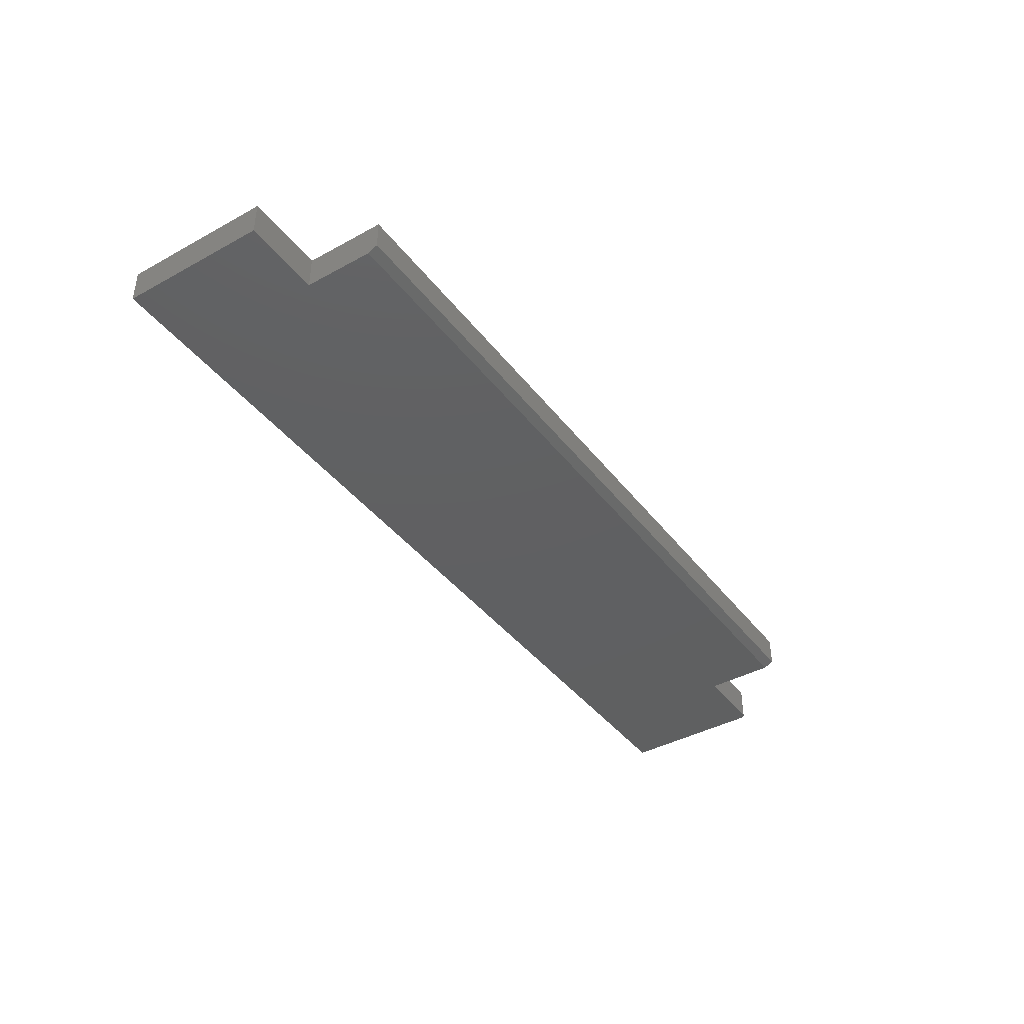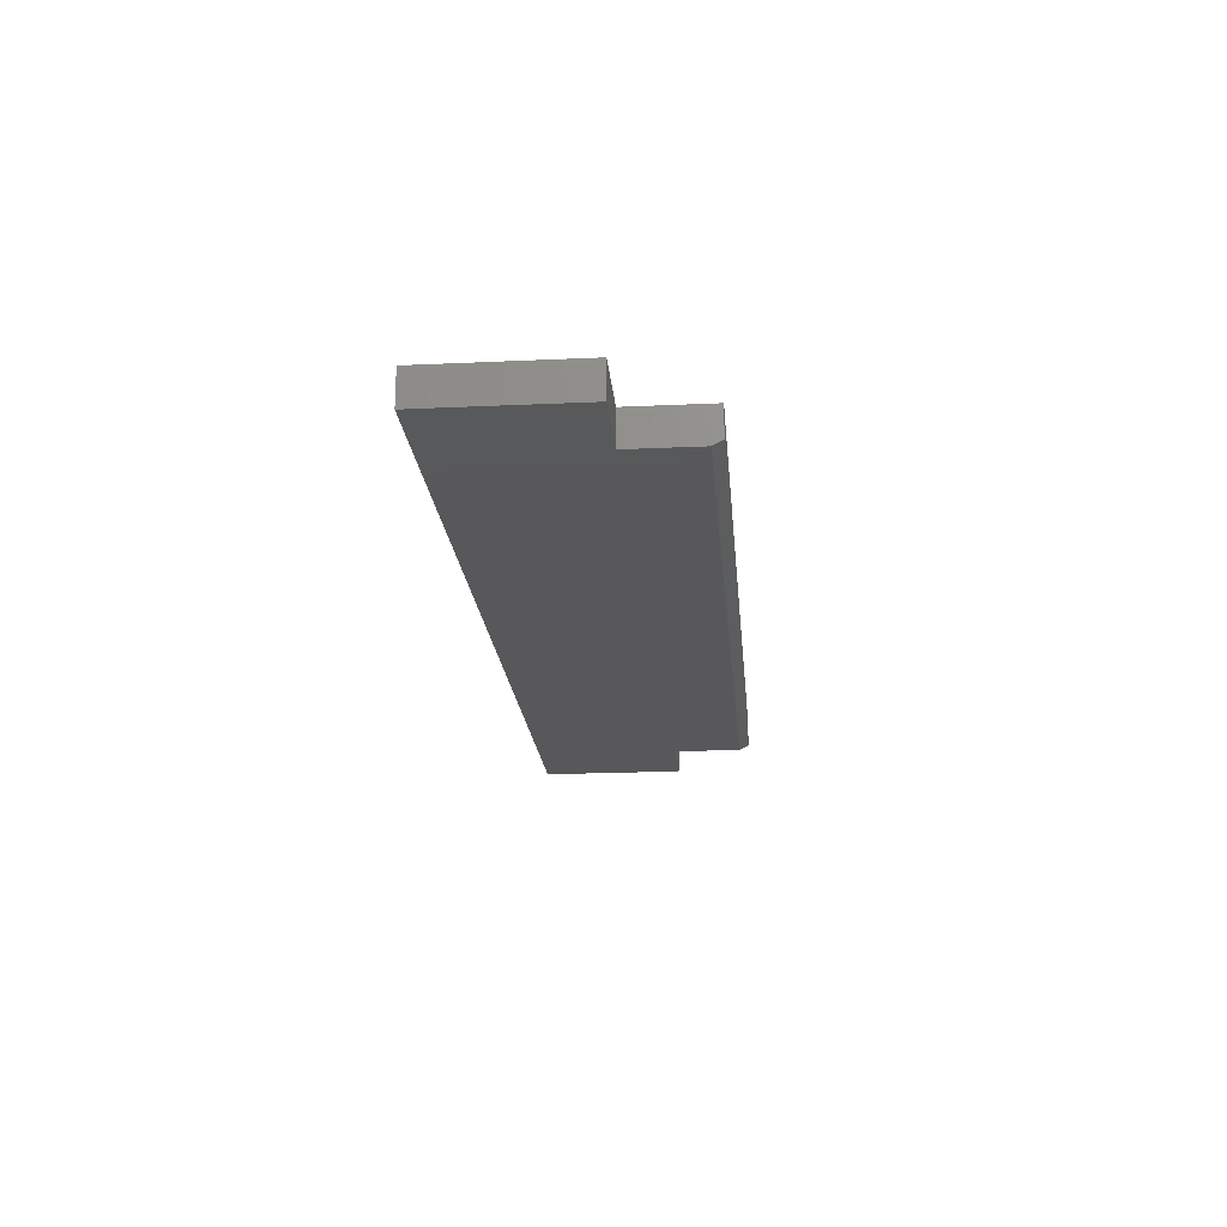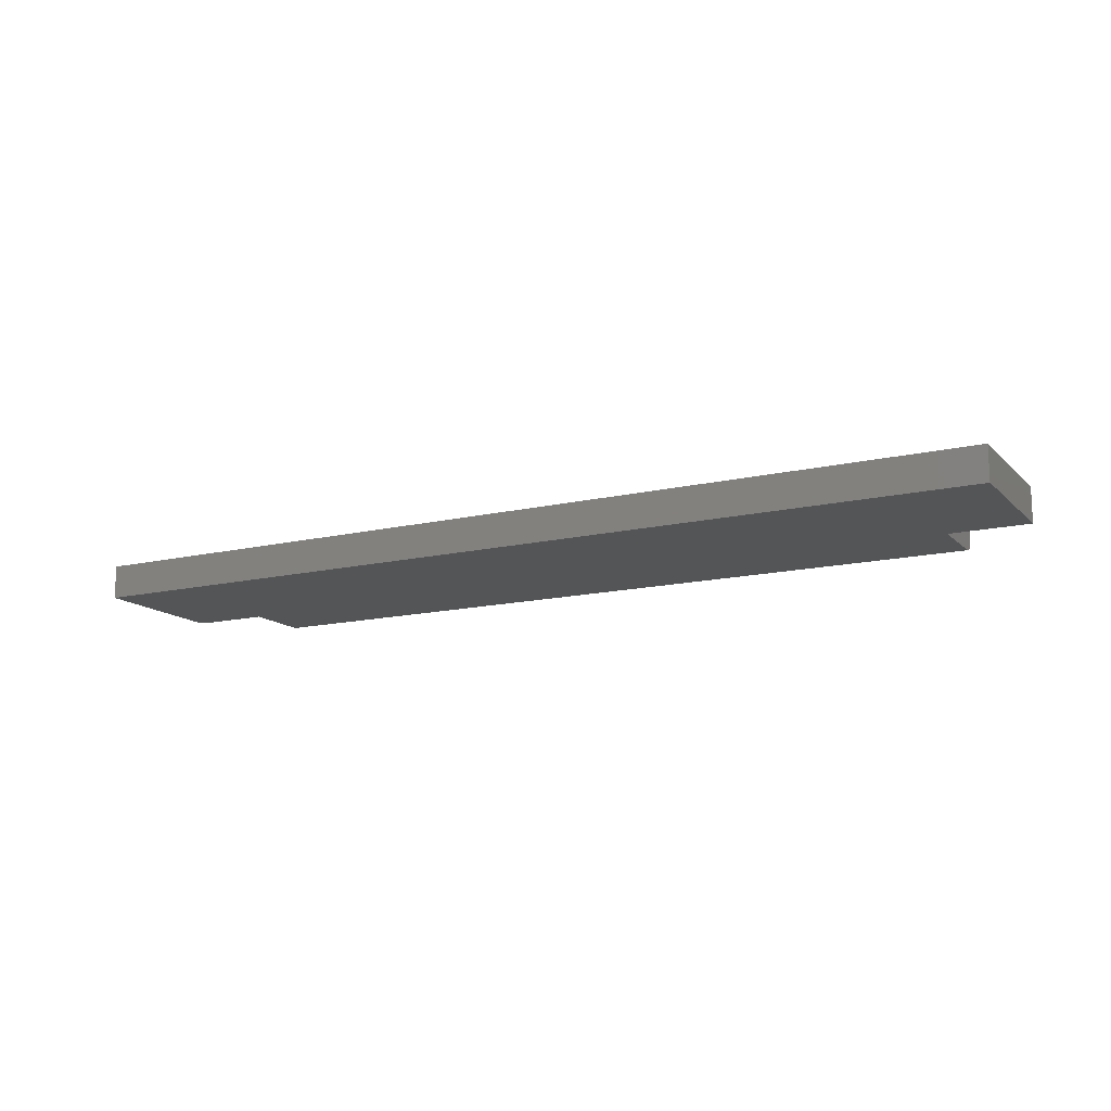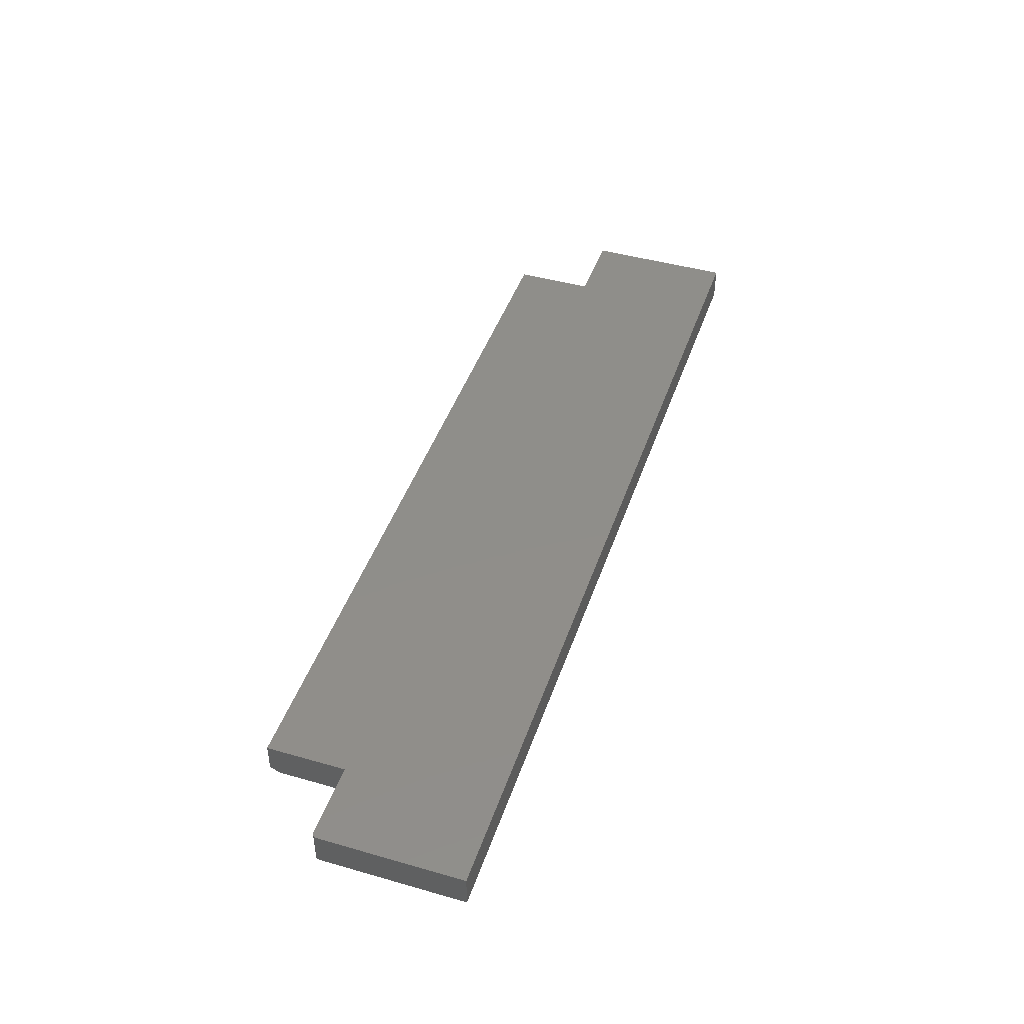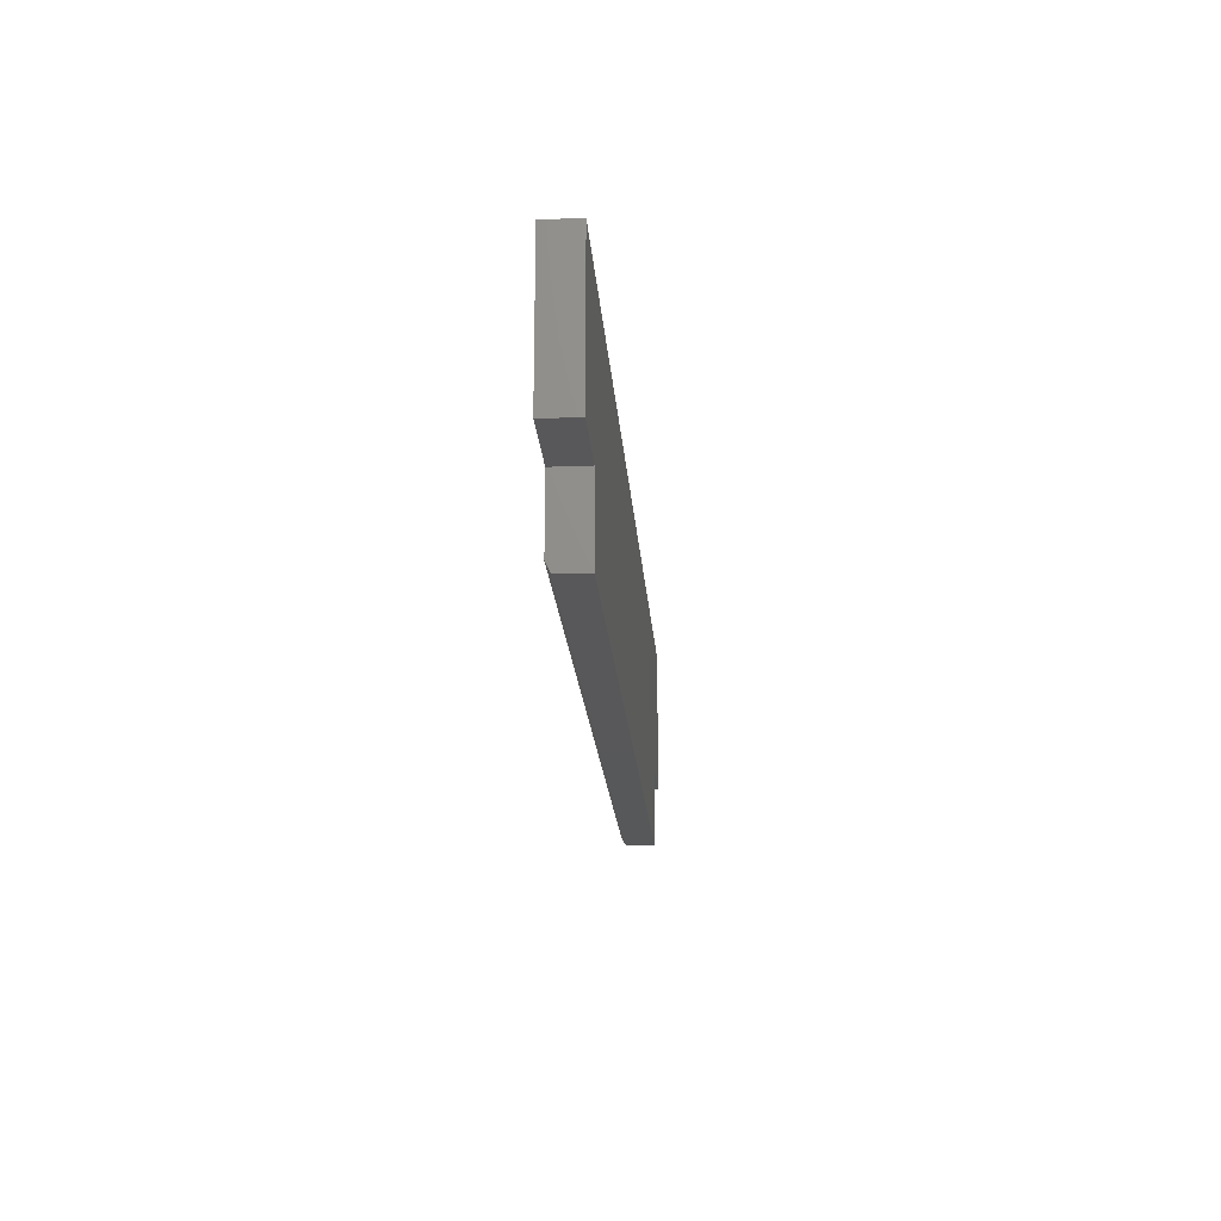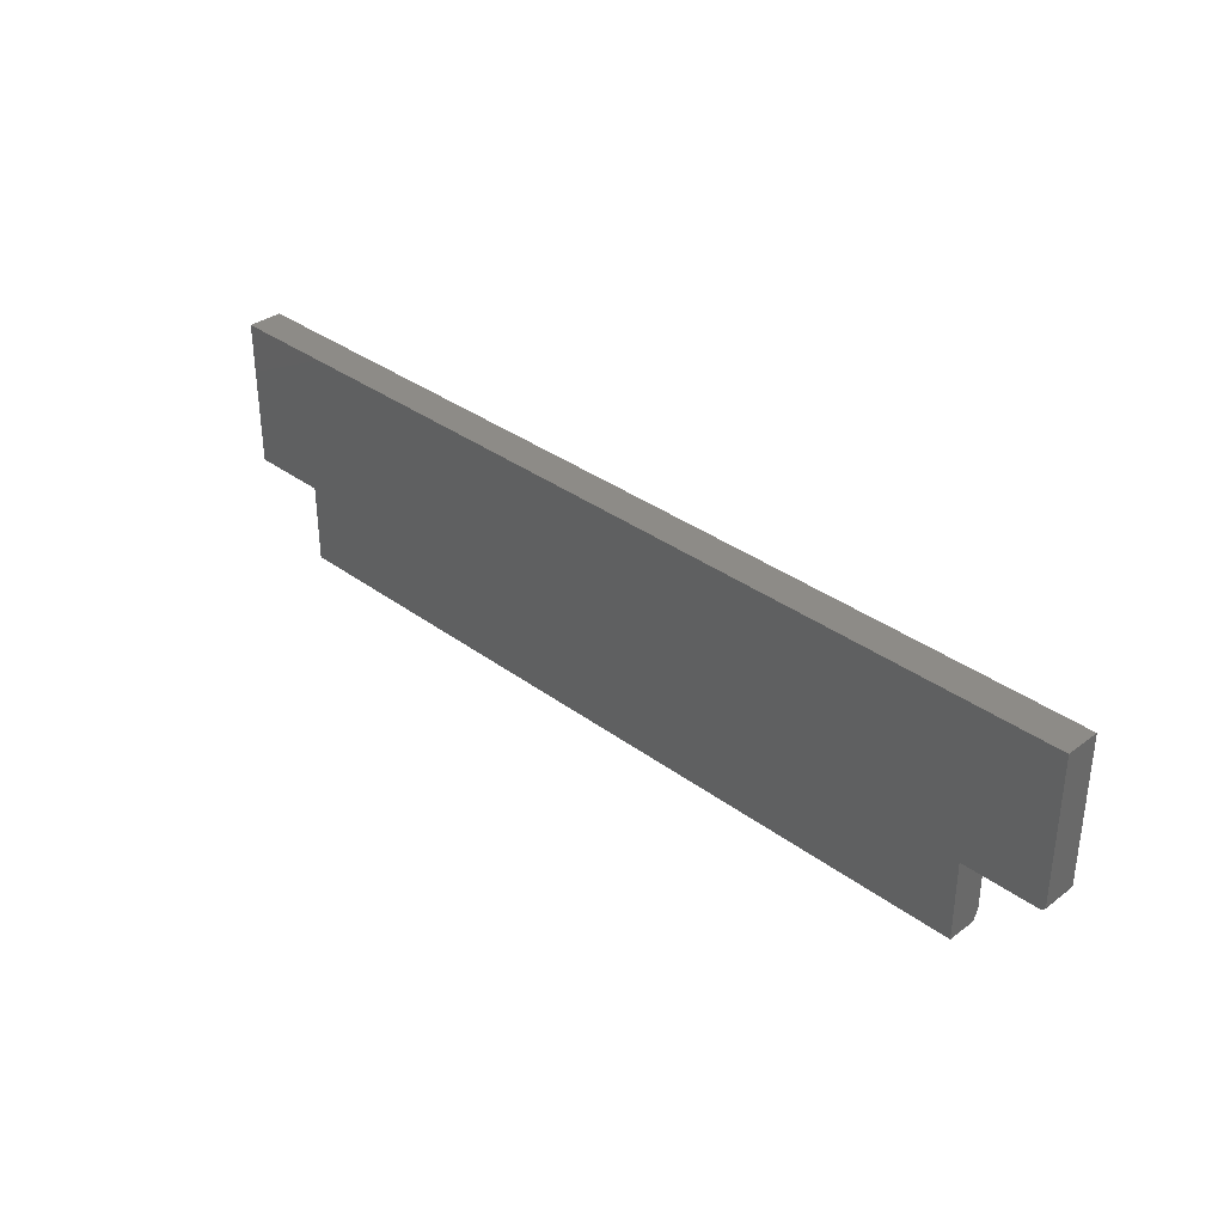
<metadata>
{"format":"stl","ext":"stl","renderer":"f3d","projection":"perspective","resolution":1024,"background":"white","views":[{"elev":-40.8,"azim":123.9,"up":"+Y"},{"elev":-20.2,"azim":94.8,"up":"+Y"},{"elev":-14.1,"azim":27.6,"up":"+Y"},{"elev":44.6,"azim":-71.6,"up":"+Y"},{"elev":-19.8,"azim":94.1,"up":"+Z"},{"elev":34.3,"azim":-135.1,"up":"+Z"}]}
</metadata>
<code>
# stl→obj: 34 verts, 64 faces
v 0.75 -0.05469 0.2368
v -0.75 -0.05469 0.2368
v -0.75 -0.05469 0.007812
v -0.7498 -0.05469 0.006288
v -0.7494 -0.05469 0.004823
v -0.7487 -0.05469 0.003472
v -0.7477 -0.05469 0.002288
v -0.7465 -0.05469 0.001317
v -0.7452 -0.05469 0.0005947
v -0.7437 -0.05469 0.0001501
v -0.7422 -0.05469 -4.784e-19
v -0.6237 -0.05469 -7.735e-18
v 0.6237 -0.05469 -8.411e-17
v 0.75 -0.05469 -9.185e-17
v -0.6237 -0.05469 -0.1107
v 0.6237 -0.05469 -0.1107
v 0.75 1.665e-16 0.2368
v 0.75 1.665e-16 -9.185e-17
v 0.6237 1.525e-16 -8.411e-17
v -0.6237 1.402e-17 -7.735e-18
v -0.7422 8.674e-19 -4.784e-19
v -0.7437 6.981e-19 0.0001501
v -0.7452 5.354e-19 0.0005947
v -0.7465 3.855e-19 0.001317
v -0.7477 2.54e-19 0.002288
v -0.7487 1.462e-19 0.003472
v -0.7494 6.602e-20 0.004823
v -0.7498 1.667e-20 0.006288
v -0.75 5.311e-35 0.007812
v -0.75 1.61e-33 0.2368
v -0.6237 1.402e-17 -0.1263
v 0.6237 1.525e-16 -0.1263
v 0.6237 -0.04688 -0.1263
v -0.6237 -0.04688 -0.1263
f 1 2 3
f 1 3 4
f 1 4 5
f 1 5 6
f 1 6 7
f 1 7 8
f 1 8 9
f 1 9 10
f 1 10 11
f 1 11 12
f 1 12 13
f 1 13 14
f 15 16 12
f 12 16 13
f 17 18 19
f 17 19 20
f 17 20 21
f 17 21 22
f 17 22 23
f 17 23 24
f 17 24 25
f 17 25 26
f 17 26 27
f 17 27 28
f 17 28 29
f 17 29 30
f 31 20 32
f 32 20 19
f 2 30 3
f 3 30 29
f 11 21 12
f 12 21 20
f 21 11 22
f 22 11 10
f 22 10 23
f 23 10 9
f 23 9 24
f 24 9 8
f 24 8 25
f 25 8 7
f 25 7 26
f 26 7 6
f 26 6 27
f 27 6 5
f 27 5 28
f 28 5 4
f 28 4 29
f 29 4 3
f 19 13 32
f 32 13 16
f 32 16 33
f 34 31 33
f 33 31 32
f 12 20 15
f 15 20 31
f 15 31 34
f 16 15 33
f 33 15 34
f 1 17 2
f 2 17 30
f 14 18 1
f 1 18 17
f 13 19 14
f 14 19 18

</code>
